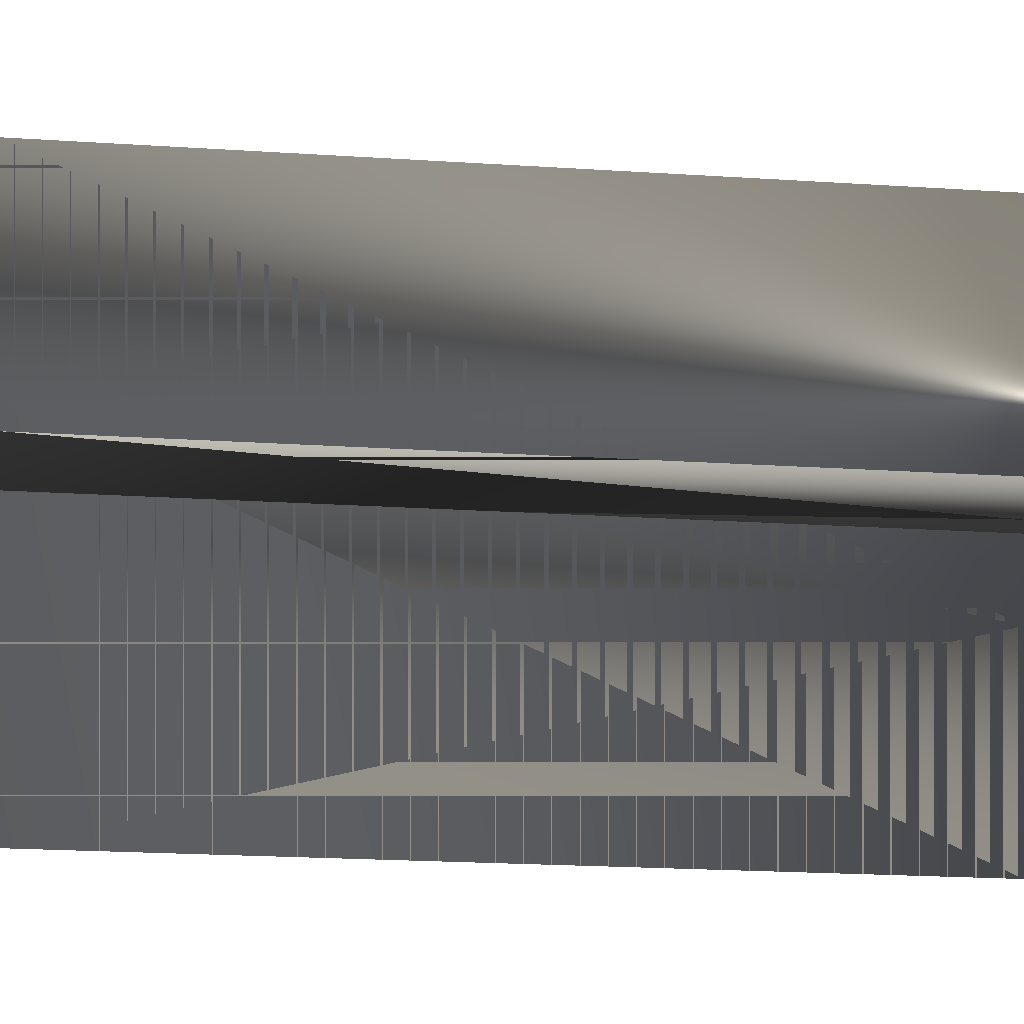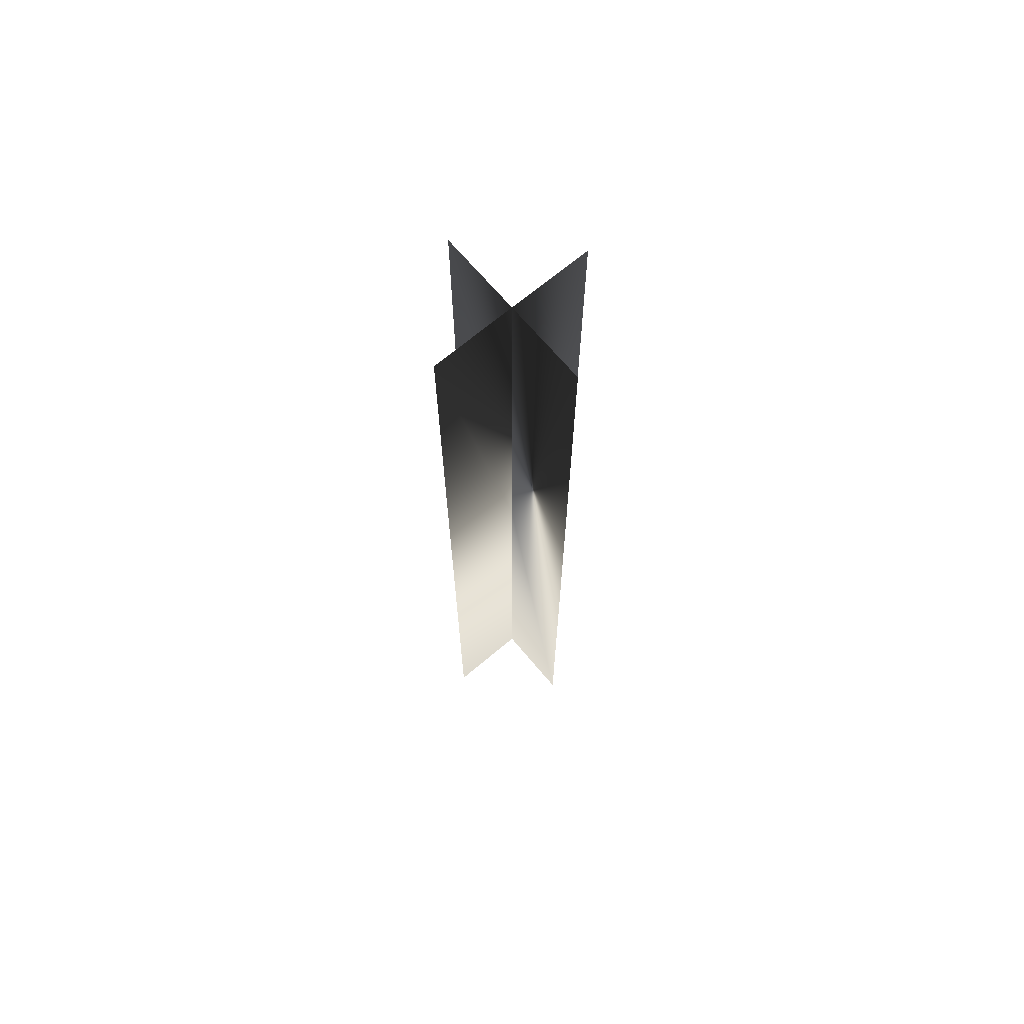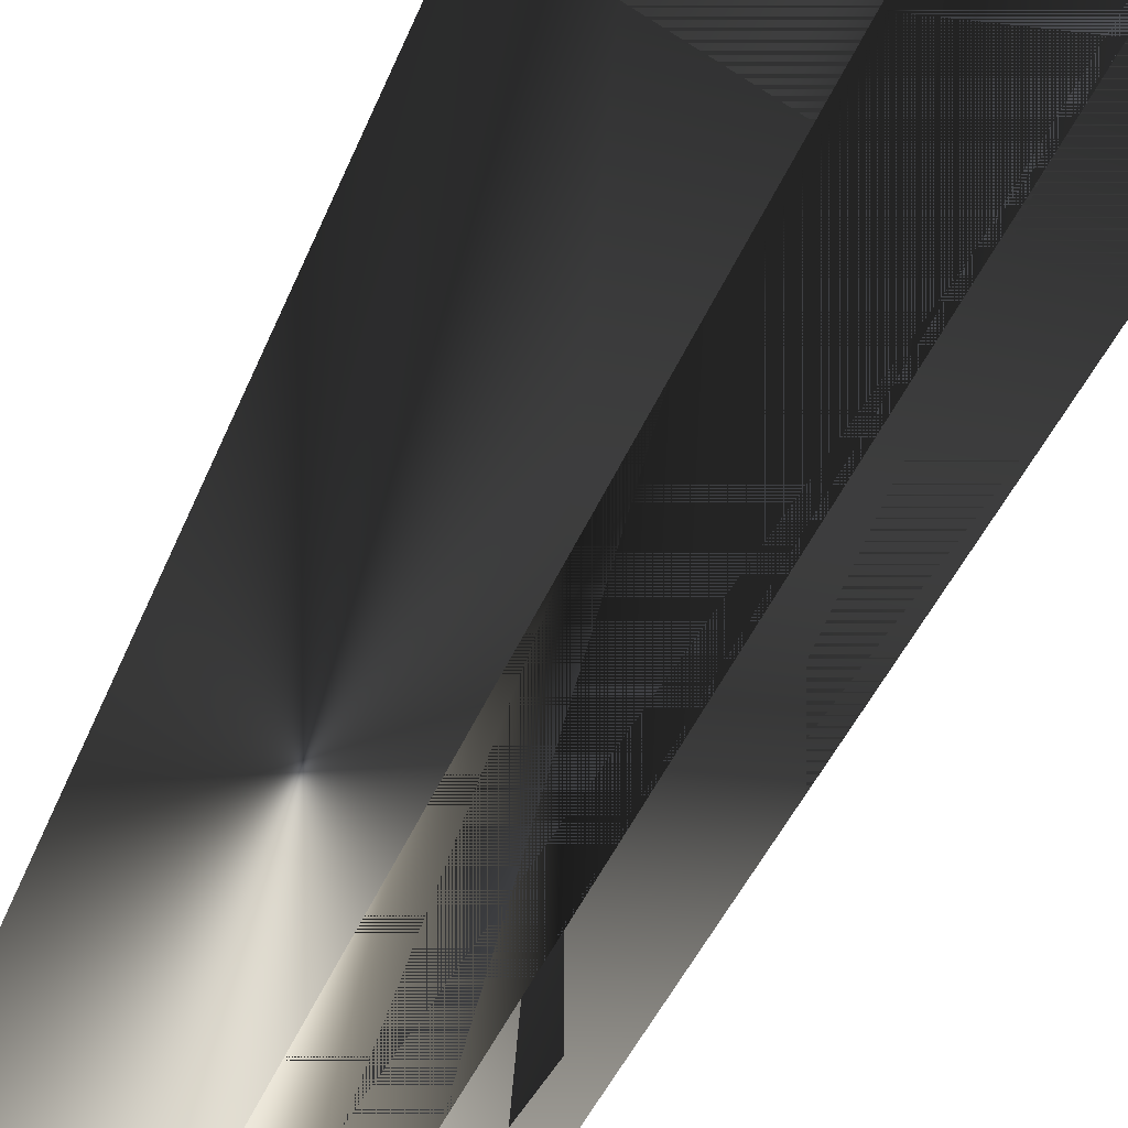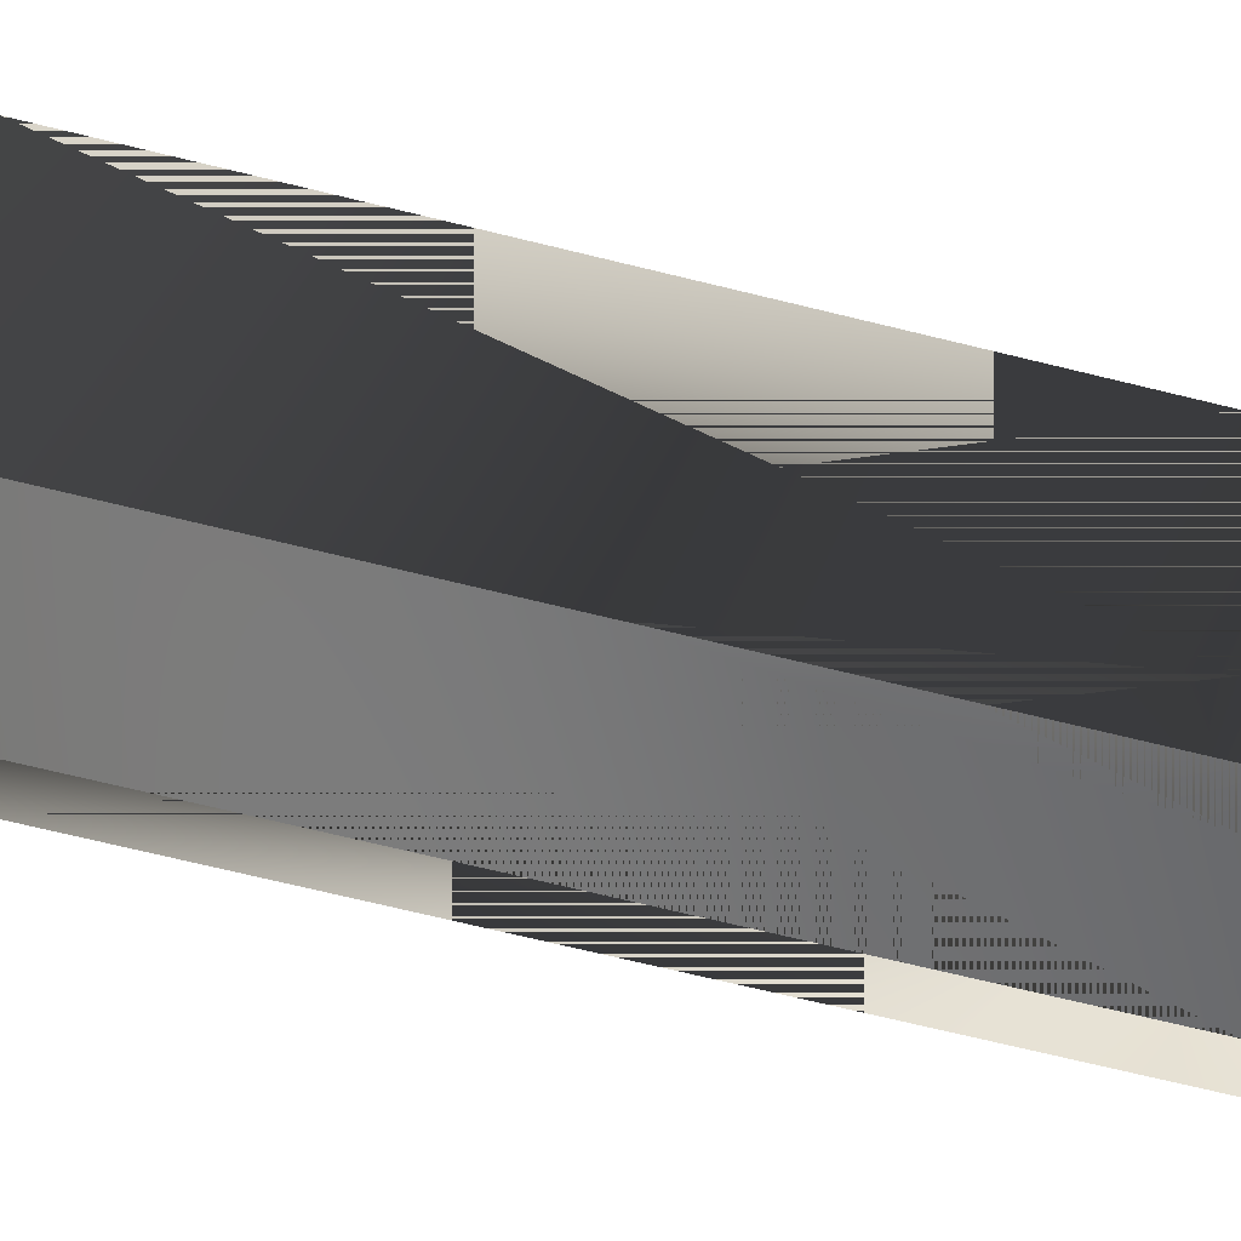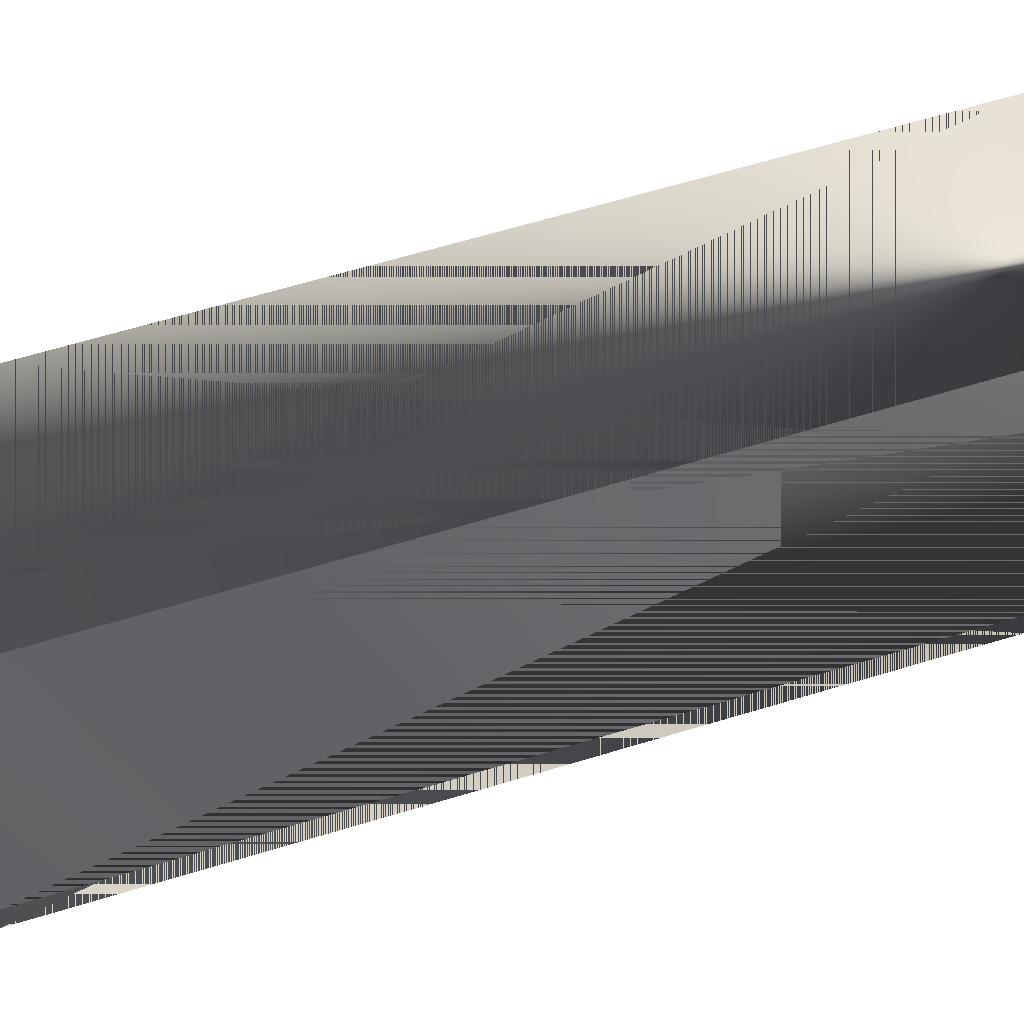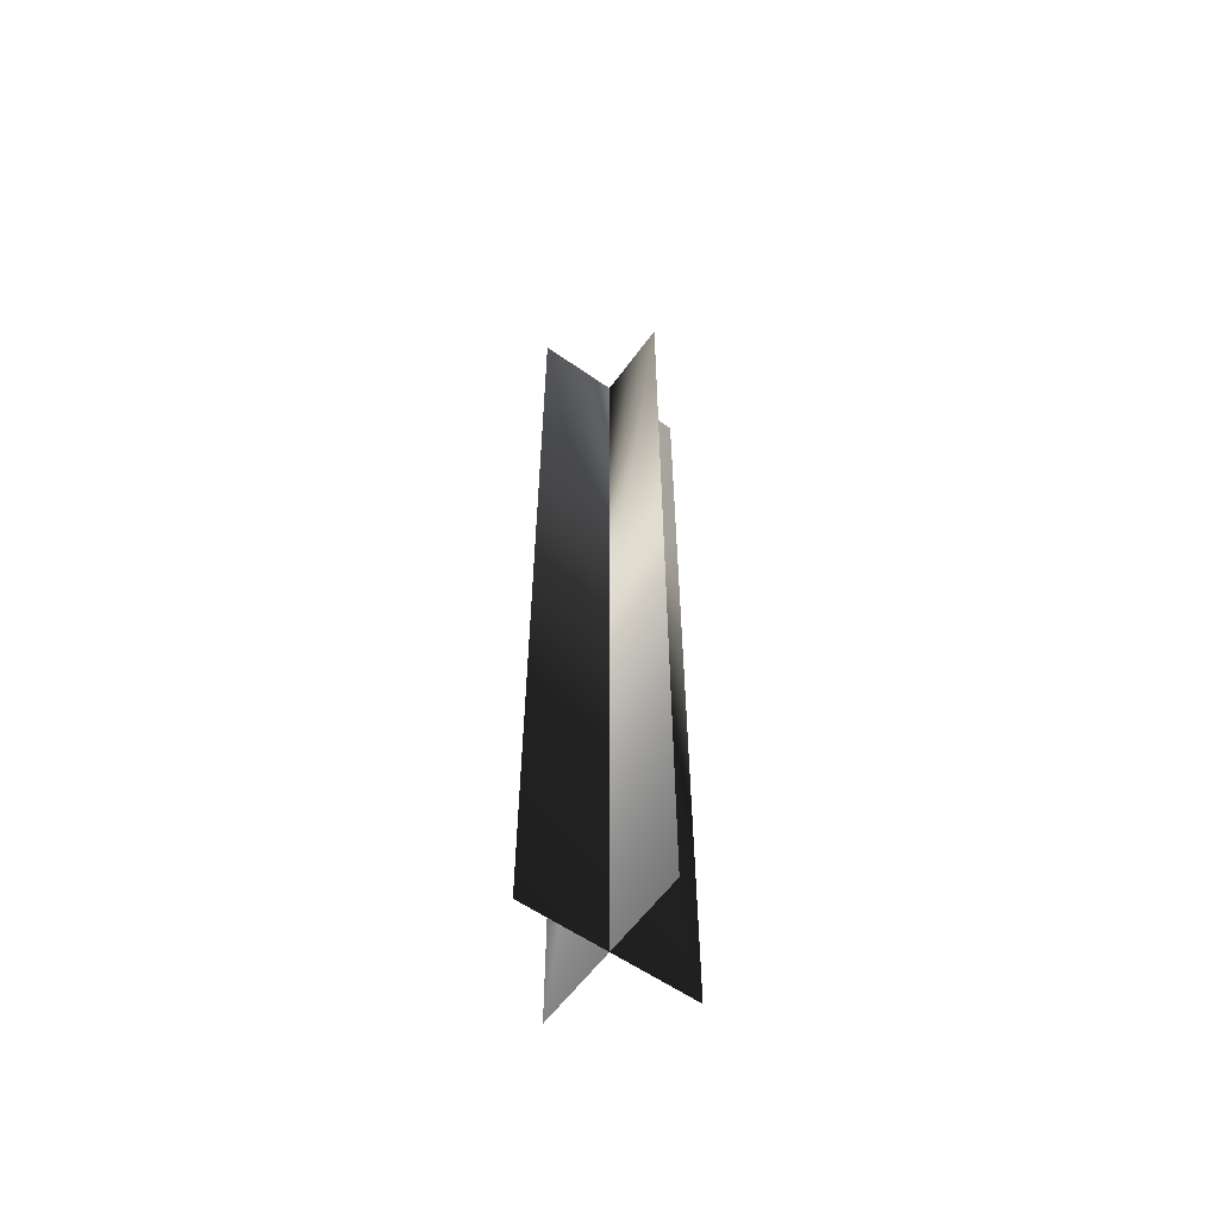
<metadata>
{"format":"obj","ext":"obj","renderer":"f3d","projection":"perspective","resolution":1024,"background":"white","views":[{"elev":-8.7,"azim":-105.6,"up":"+Y"},{"elev":69.1,"azim":49.9,"up":"+Z"},{"elev":-22.2,"azim":167.9,"up":"+Y"},{"elev":-51.1,"azim":-106.5,"up":"+Y"},{"elev":38.6,"azim":-113.9,"up":"+Y"},{"elev":-59.0,"azim":-35.7,"up":"+Z"}]}
</metadata>
<code>
g UndergroundVinePart
v 0.2575 0 -2.282
v -0.2575 0 -2.282
v -0.2575 0 0.6463
v 0.2575 0 0.6463
v 0.2575 0 -2.282
v 0.2575 0 0.6463
v -0.2575 0 0.6463
v -0.2575 0 -2.282
v 0 0.2575 -2.282
v 0 -0.2575 -2.282
v 0 -0.2575 0.6463
v 0 0.2575 0.6463
v 0 0.2575 -2.282
v 0 0.2575 0.6463
v 0 -0.2575 0.6463
v 0 -0.2575 -2.282
g UndergroundVinePart_0
f 3 2 1
f 4 3 1
f 7 6 5
f 8 7 5
f 11 10 9
f 12 11 9
f 15 14 13
f 16 15 13

</code>
